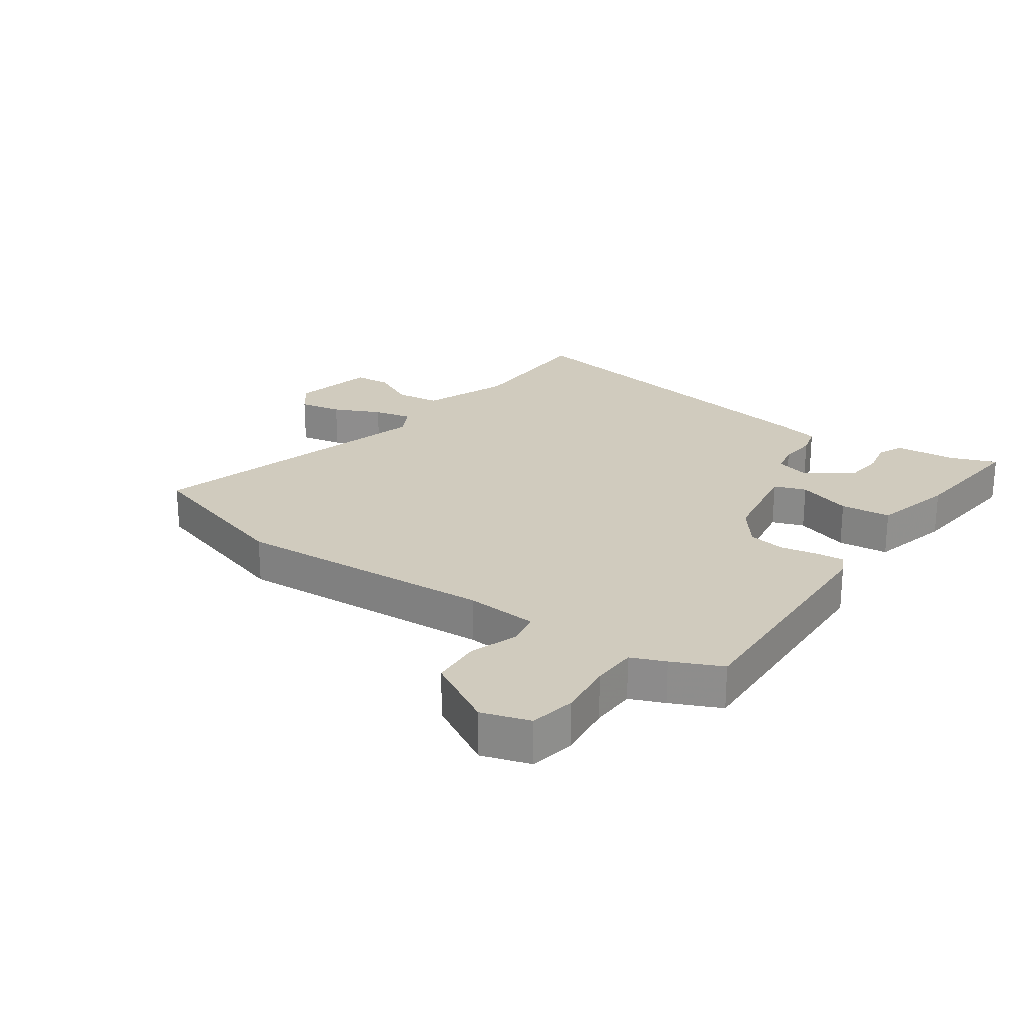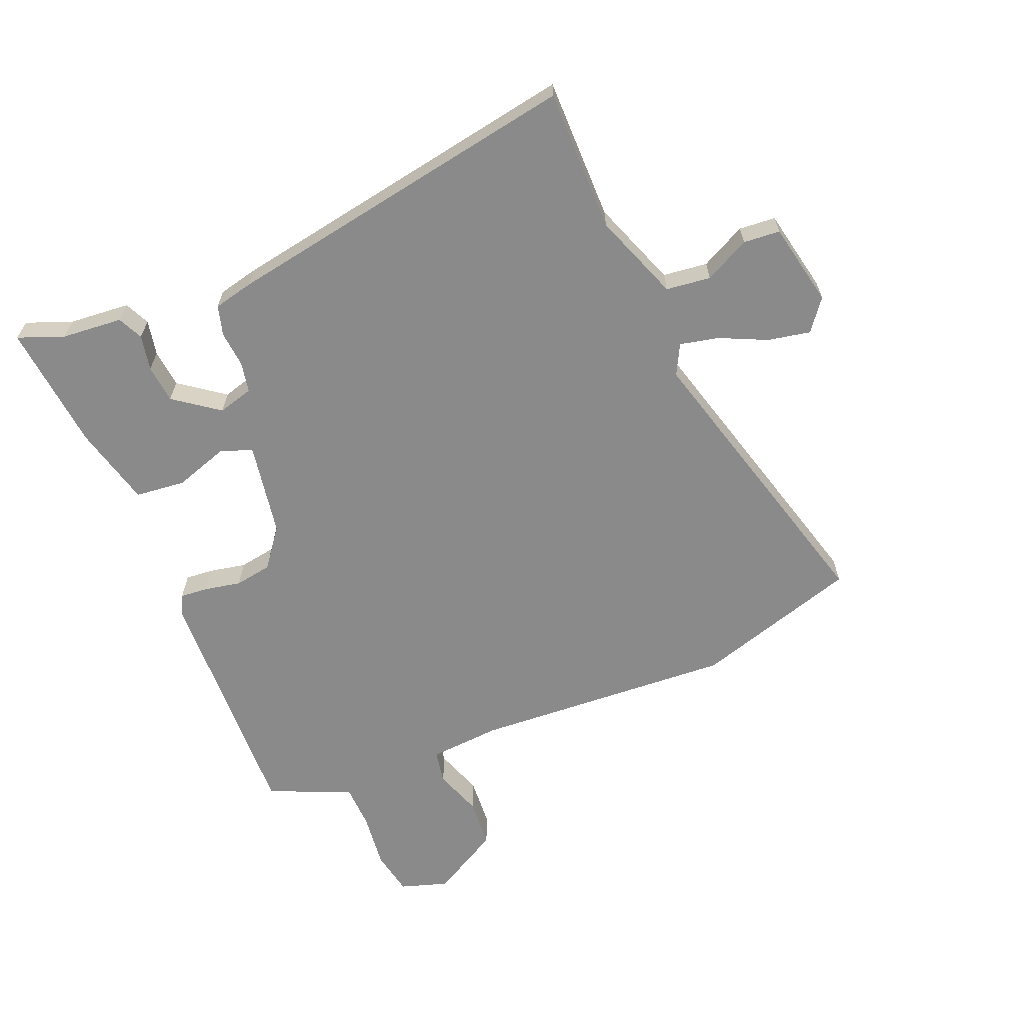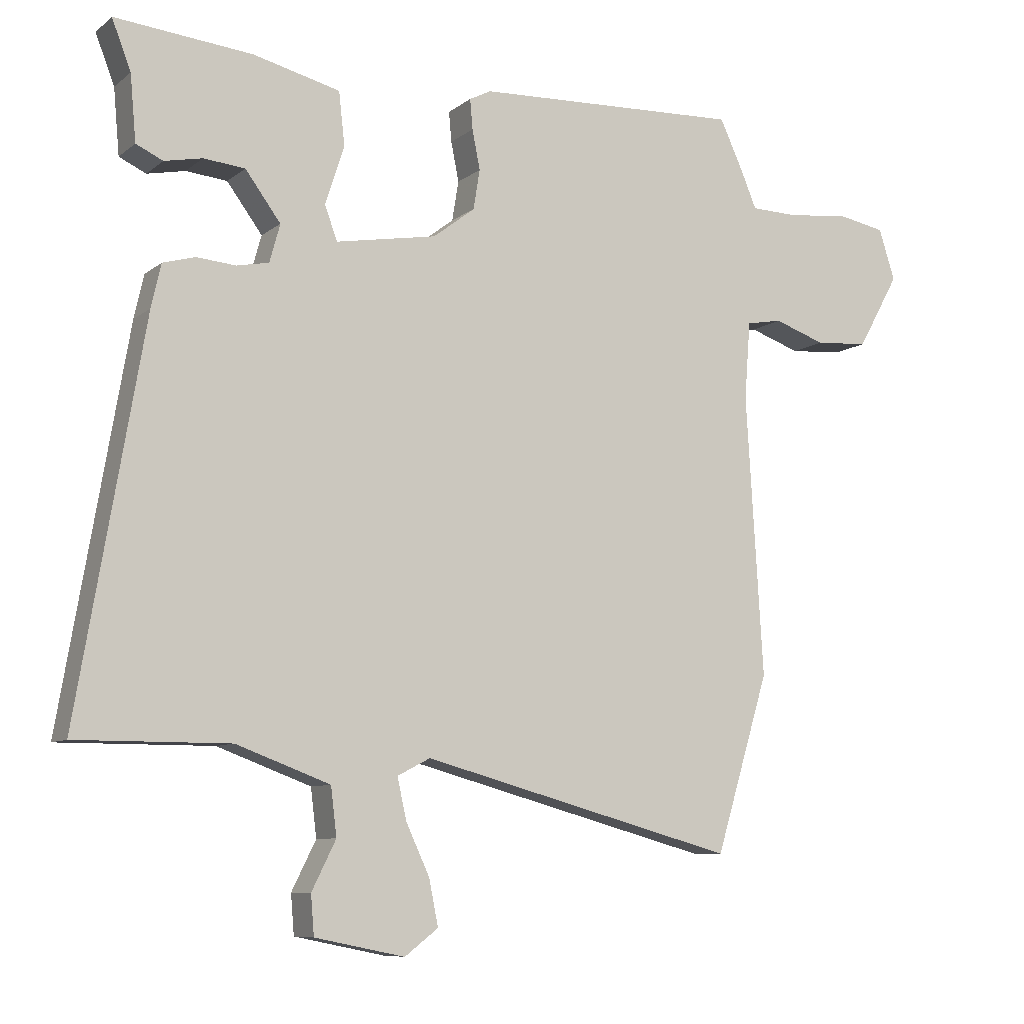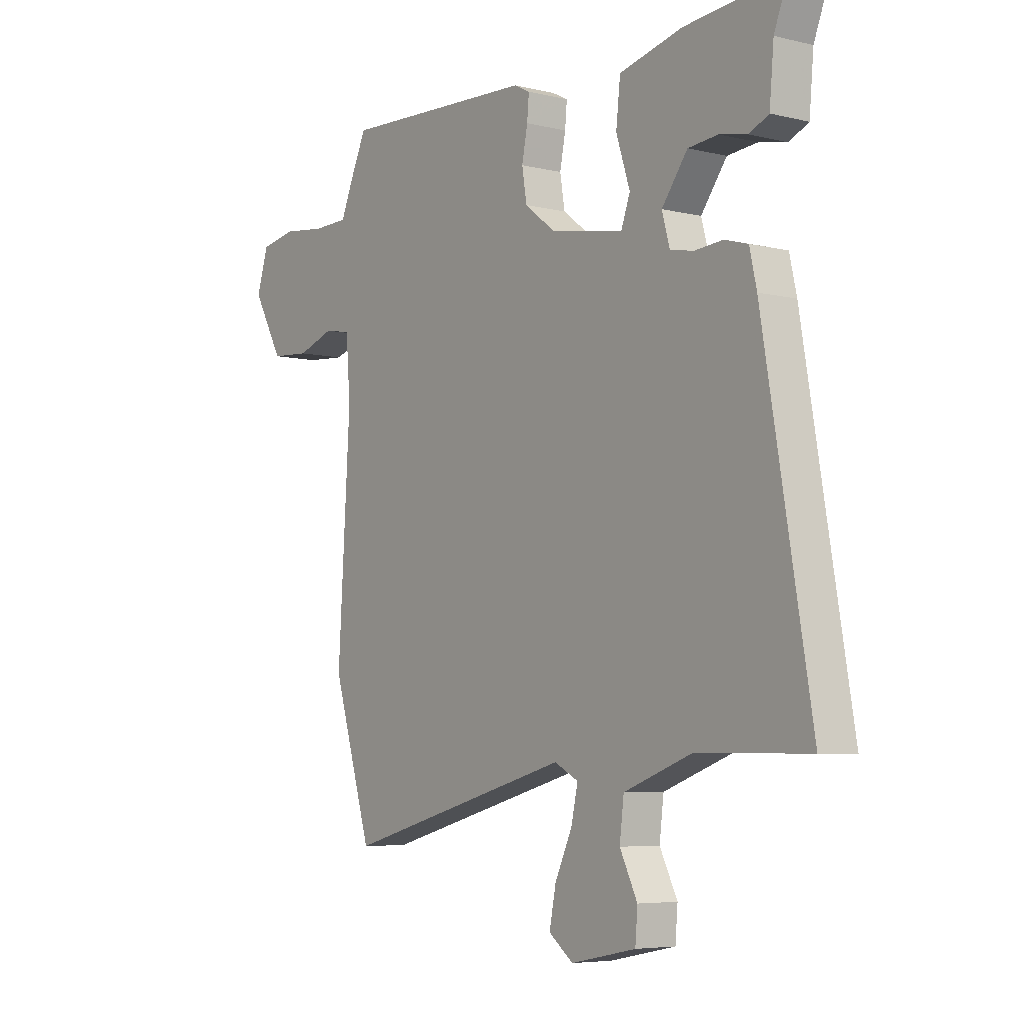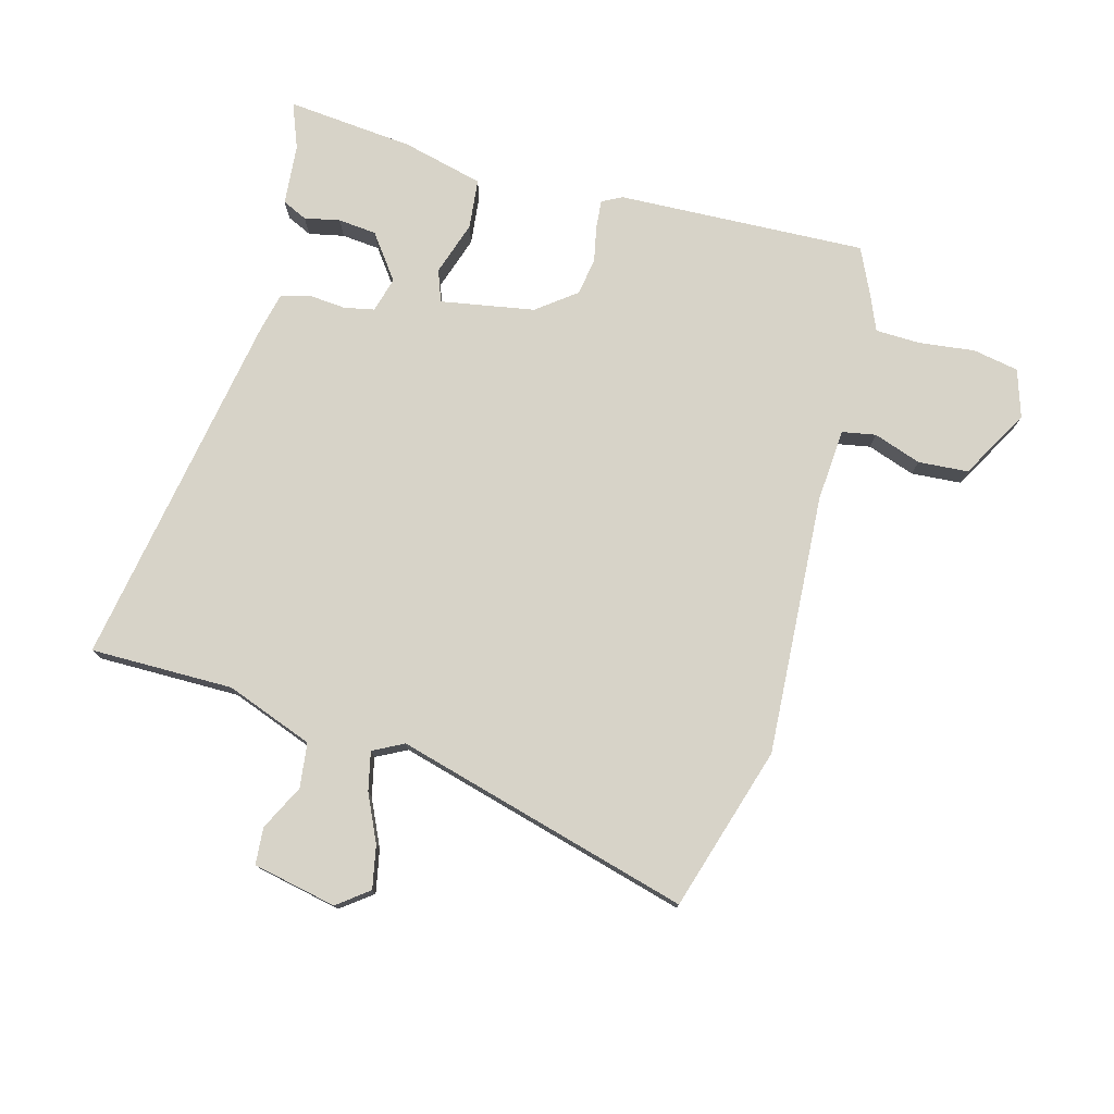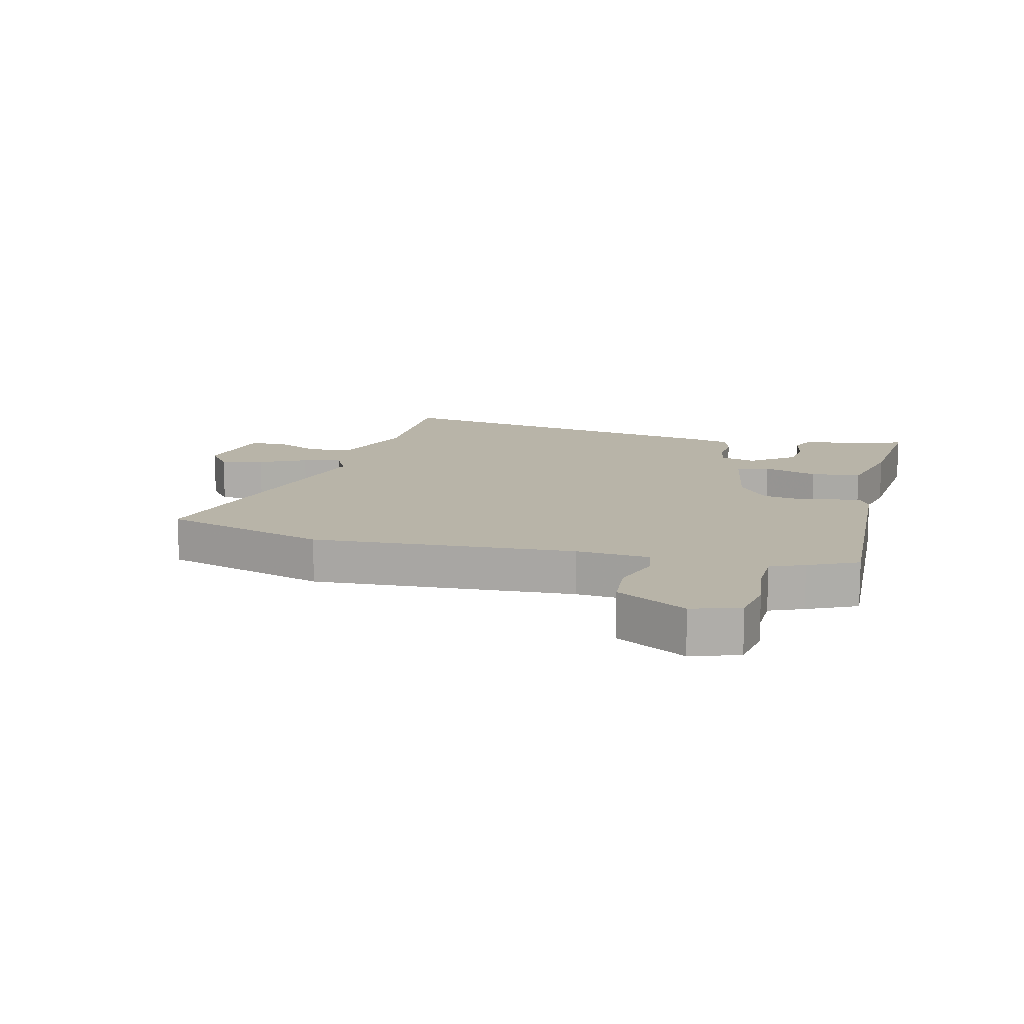
<metadata>
{"format":"obj","ext":"obj","renderer":"f3d","projection":"perspective","resolution":1024,"background":"white","views":[{"elev":23.3,"azim":-54.6,"up":"+Y"},{"elev":-63.6,"azim":112.6,"up":"+Y"},{"elev":-8.5,"azim":152.1,"up":"+Z"},{"elev":-5.6,"azim":53.5,"up":"+Z"},{"elev":76.6,"azim":-164.7,"up":"+Y"},{"elev":13.0,"azim":-76.1,"up":"+Y"}]}
</metadata>
<code>
v 0.52 0.07 0.488
v 0.491 0.07 0.413
v 0.482 0.07 0.313
v 0.441 0.07 0.294
v 0.383 0.07 0.306
v 0.32 0.07 0.3
v 0.266 0.07 0.227
v 0.282 0.07 0.169
v 0.331 0.07 0.159
v 0.391 0.07 0.164
v 0.44 0.07 0.15
v 0.455 0.07 0.084
v 0.556 0.07 -0.505
v 0.322 0.07 -0.504
v 0.179 0.07 -0.557
v 0.17 0.07 -0.63
v 0.207 0.07 -0.704
v 0.202 0.07 -0.764
v 0.065 0.07 -0.792
v 0.014 0.07 -0.753
v 0.028 0.07 -0.683
v 0.064 0.07 -0.606
v 0.078 0.07 -0.543
v 0.028 0.07 -0.517
v -0.455 0.07 -0.648
v -0.537 0.07 -0.379
v -0.511 0.07 0.049
v -0.52 0.07 0.168
v -0.575 0.07 0.178
v -0.653 0.07 0.151
v -0.735 0.07 0.157
v -0.799 0.07 0.271
v -0.774 0.07 0.349
v -0.699 0.07 0.363
v -0.608 0.07 0.352
v -0.534 0.07 0.354
v -0.511 0.07 0.409
v -0.474 0.07 0.489
v -0.066 0.07 0.472
v -0.033 0.07 0.455
v -0.037 0.07 0.409
v -0.049 0.07 0.349
v -0.039 0.07 0.288
v 0.025 0.07 0.239
v 0.179 0.07 0.212
v 0.198 0.07 0.264
v 0.169 0.07 0.353
v 0.178 0.07 0.435
v 0.311 0.07 0.468
v 0.52 0 0.488
v 0.491 0 0.413
v 0.482 0 0.313
v 0.441 0 0.294
v 0.383 0 0.306
v 0.32 0 0.3
v 0.266 0 0.227
v 0.282 0 0.169
v 0.331 0 0.159
v 0.391 0 0.164
v 0.44 0 0.15
v 0.455 0 0.084
v 0.556 0 -0.505
v 0.322 0 -0.504
v 0.179 0 -0.557
v 0.17 0 -0.63
v 0.207 0 -0.704
v 0.202 0 -0.764
v 0.065 0 -0.792
v 0.014 0 -0.753
v 0.028 0 -0.683
v 0.064 0 -0.606
v 0.078 0 -0.543
v 0.028 0 -0.517
v -0.455 0 -0.648
v -0.537 0 -0.379
v -0.511 0 0.049
v -0.52 0 0.168
v -0.575 0 0.178
v -0.653 0 0.151
v -0.735 0 0.157
v -0.799 0 0.271
v -0.774 0 0.349
v -0.699 0 0.363
v -0.608 0 0.352
v -0.534 0 0.354
v -0.511 0 0.409
v -0.474 0 0.489
v -0.066 0 0.472
v -0.033 0 0.455
v -0.037 0 0.409
v -0.049 0 0.349
v -0.039 0 0.288
v 0.025 0 0.239
v 0.179 0 0.212
v 0.198 0 0.264
v 0.169 0 0.353
v 0.178 0 0.435
v 0.311 0 0.468
f 49 1 2
f 48 49 2
f 47 48 2
f 46 47 2
f 45 46 2
f 40 41 42
f 39 40 42
f 38 39 42
f 37 38 42
f 36 37 42
f 35 36 42 43
f 33 34 35
f 32 33 35
f 31 32 35
f 30 31 35
f 29 30 35
f 35 43 44
f 29 35 44
f 28 29 44
f 24 25 26 27
f 28 44 45
f 27 28 45
f 24 27 45
f 23 24 45
f 20 21 22
f 19 20 22
f 18 19 22
f 17 18 22
f 16 17 22
f 15 16 22 23
f 12 13 14
f 11 12 14
f 10 11 14
f 9 10 14
f 14 15 23
f 9 14 23
f 8 9 23
f 2 3 4 5
f 2 5 6
f 45 2 6
f 7 8 23 45
f 6 7 45
f 51 50 98
f 51 98 97
f 51 97 96
f 51 96 95
f 51 95 94
f 91 90 89
f 91 89 88
f 91 88 87
f 91 87 86
f 91 86 85
f 92 91 85 84
f 84 83 82
f 84 82 81
f 84 81 80
f 84 80 79
f 84 79 78
f 93 92 84
f 93 84 78
f 93 78 77
f 76 75 74 73
f 94 93 77
f 94 77 76
f 94 76 73
f 94 73 72
f 71 70 69
f 71 69 68
f 71 68 67
f 71 67 66
f 71 66 65
f 72 71 65 64
f 63 62 61
f 63 61 60
f 63 60 59
f 63 59 58
f 72 64 63
f 72 63 58
f 72 58 57
f 54 53 52 51
f 55 54 51
f 55 51 94
f 94 72 57 56
f 94 56 55
f 1 50 51 2
f 2 51 52 3
f 3 52 53 4
f 4 53 54 5
f 5 54 55 6
f 6 55 56 7
f 7 56 57 8
f 8 57 58 9
f 9 58 59 10
f 10 59 60 11
f 11 60 61 12
f 12 61 62 13
f 13 62 63 14
f 14 63 64 15
f 15 64 65 16
f 16 65 66 17
f 17 66 67 18
f 18 67 68 19
f 19 68 69 20
f 20 69 70 21
f 21 70 71 22
f 22 71 72 23
f 23 72 73 24
f 24 73 74 25
f 25 74 75 26
f 26 75 76 27
f 27 76 77 28
f 28 77 78 29
f 29 78 79 30
f 30 79 80 31
f 31 80 81 32
f 32 81 82 33
f 33 82 83 34
f 34 83 84 35
f 35 84 85 36
f 36 85 86 37
f 37 86 87 38
f 38 87 88 39
f 39 88 89 40
f 40 89 90 41
f 41 90 91 42
f 42 91 92 43
f 43 92 93 44
f 44 93 94 45
f 45 94 95 46
f 46 95 96 47
f 47 96 97 48
f 48 97 98 49
f 49 98 50 1

</code>
